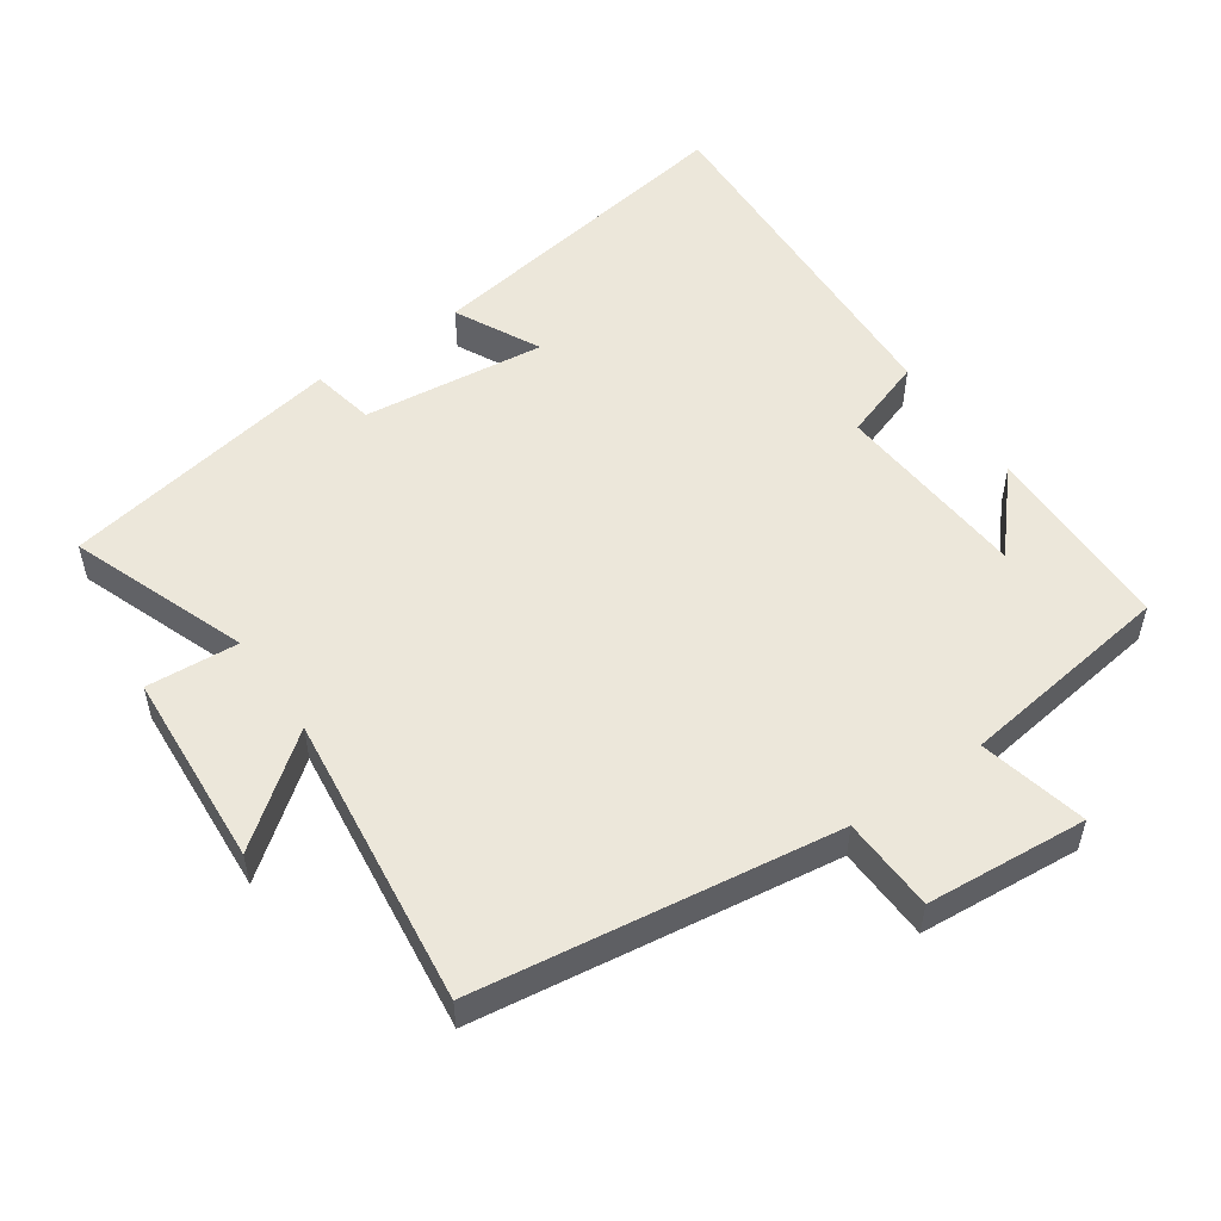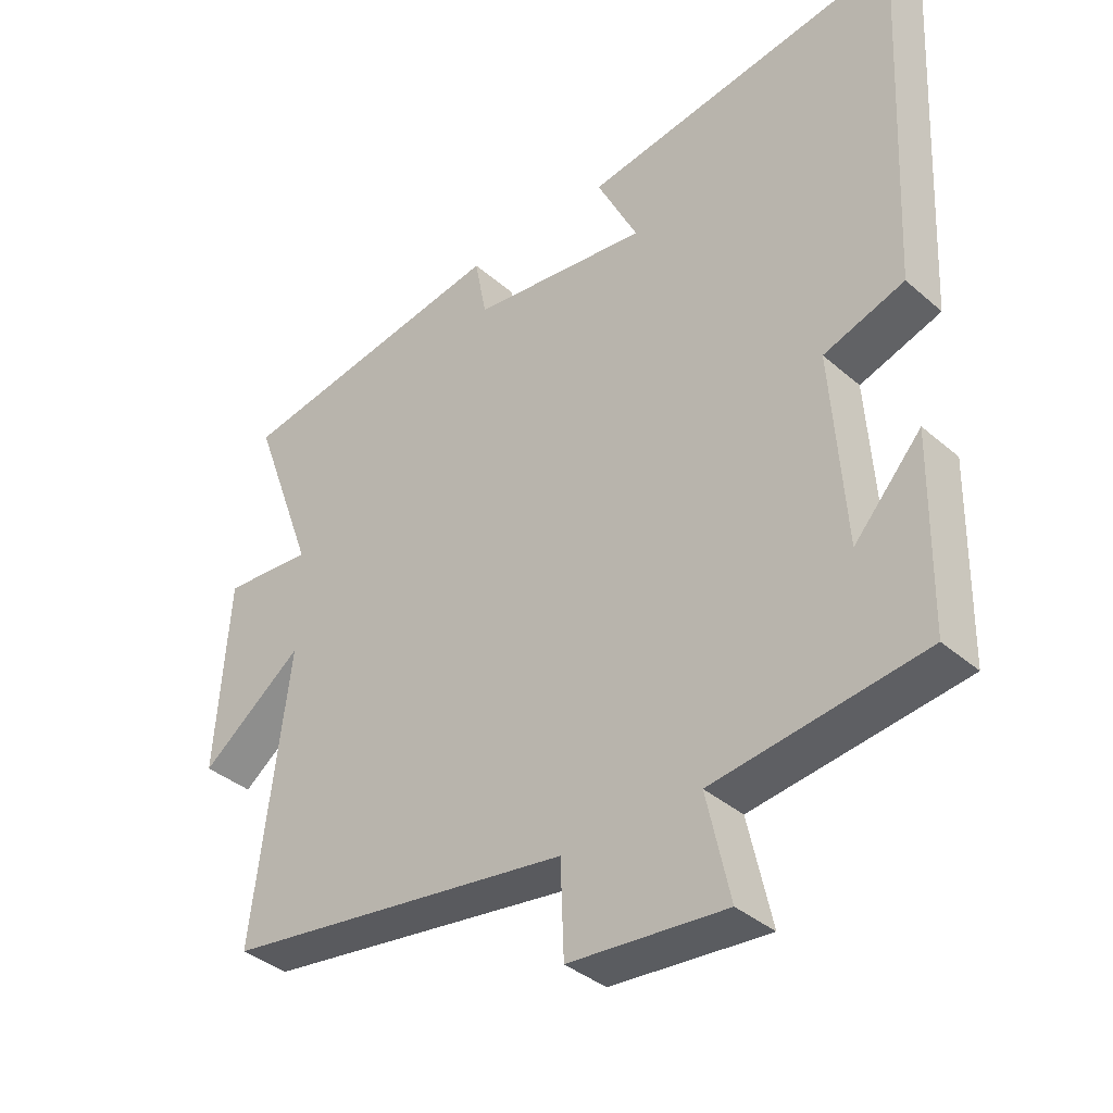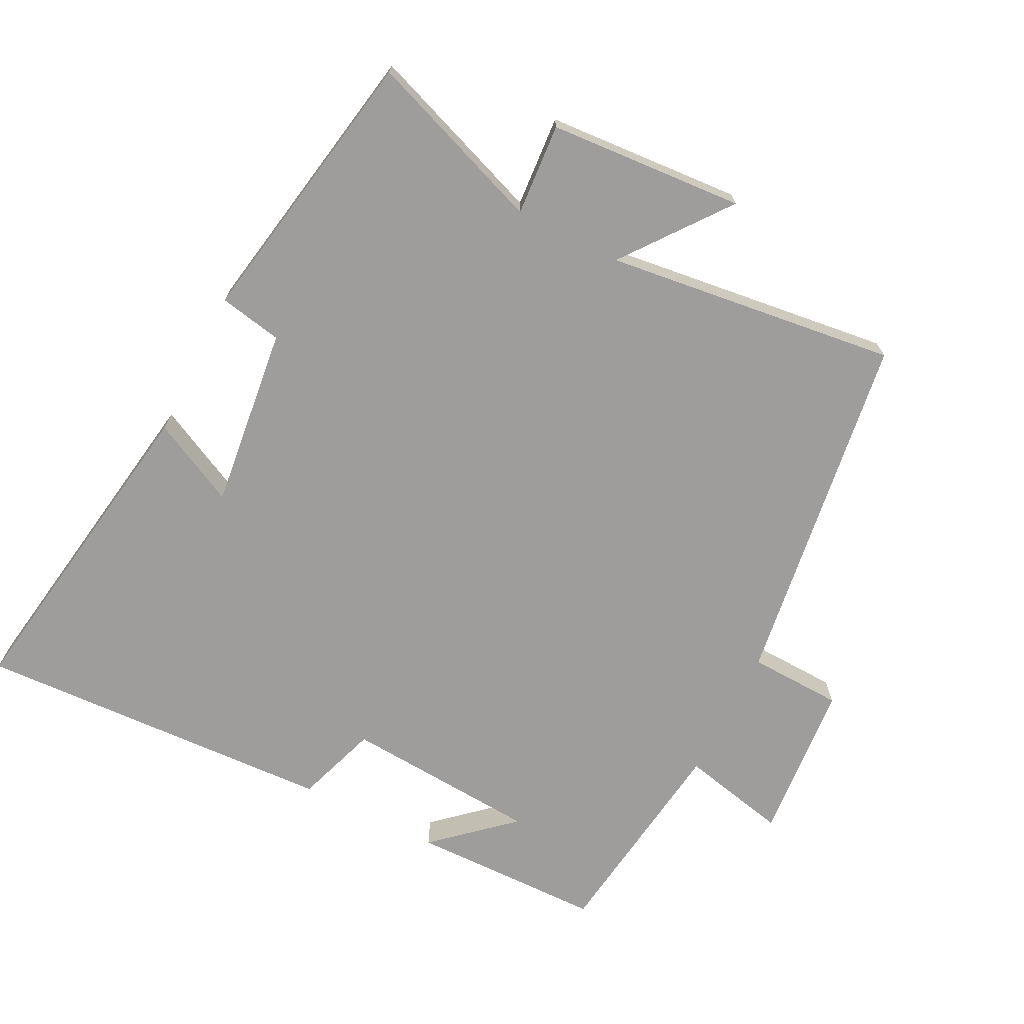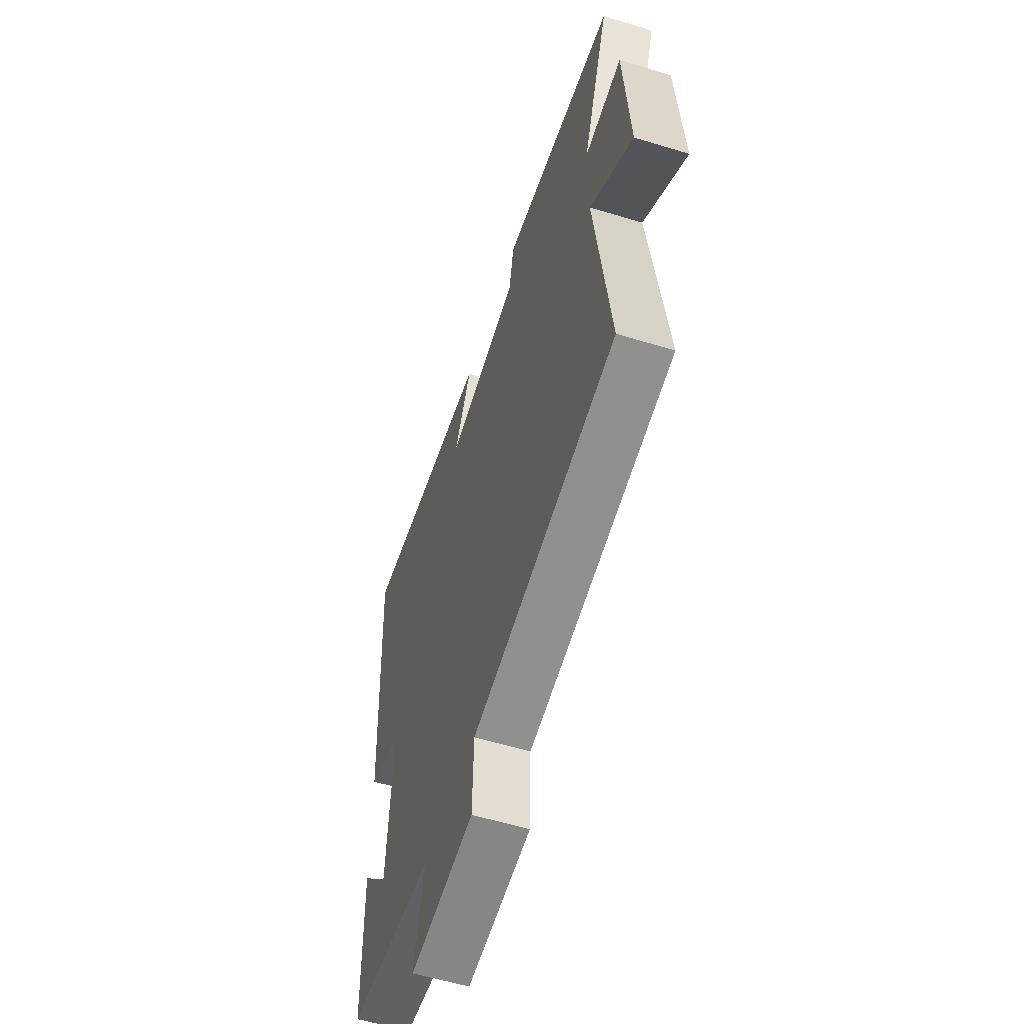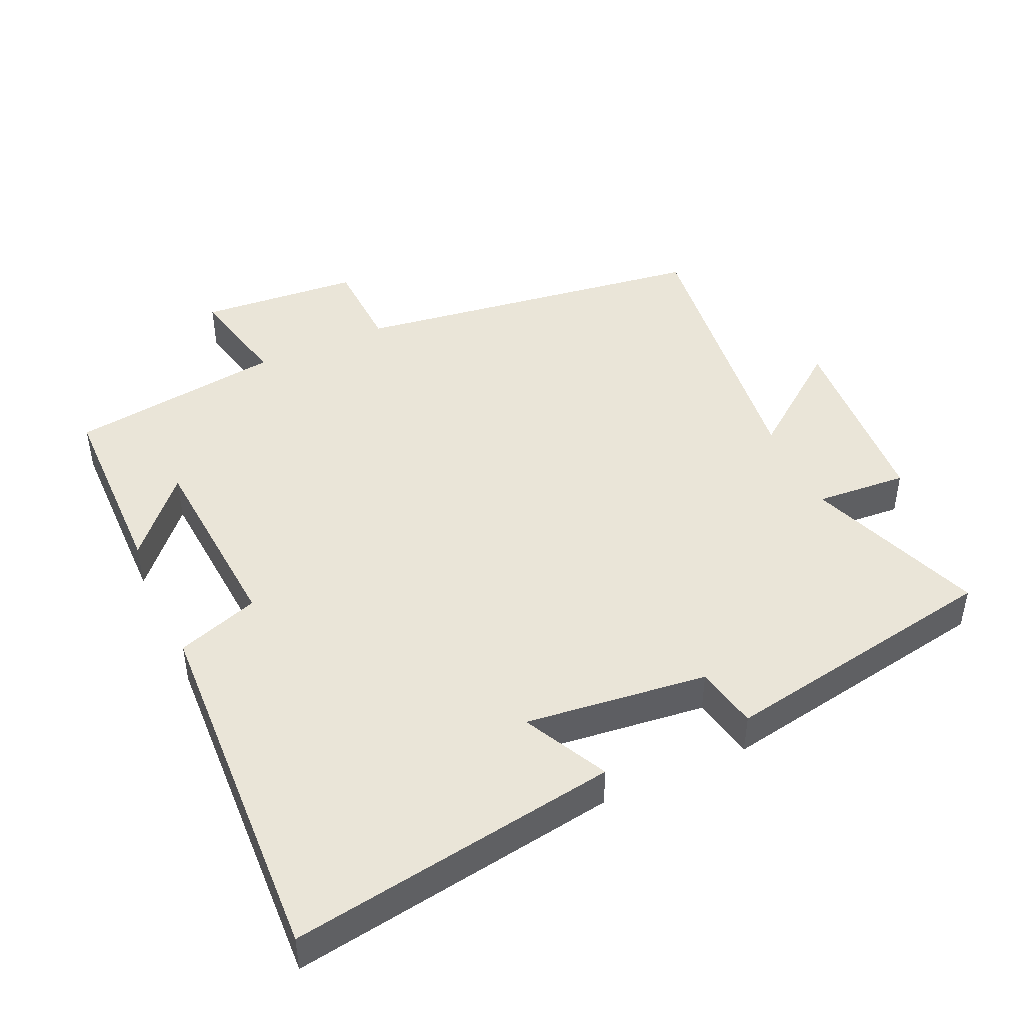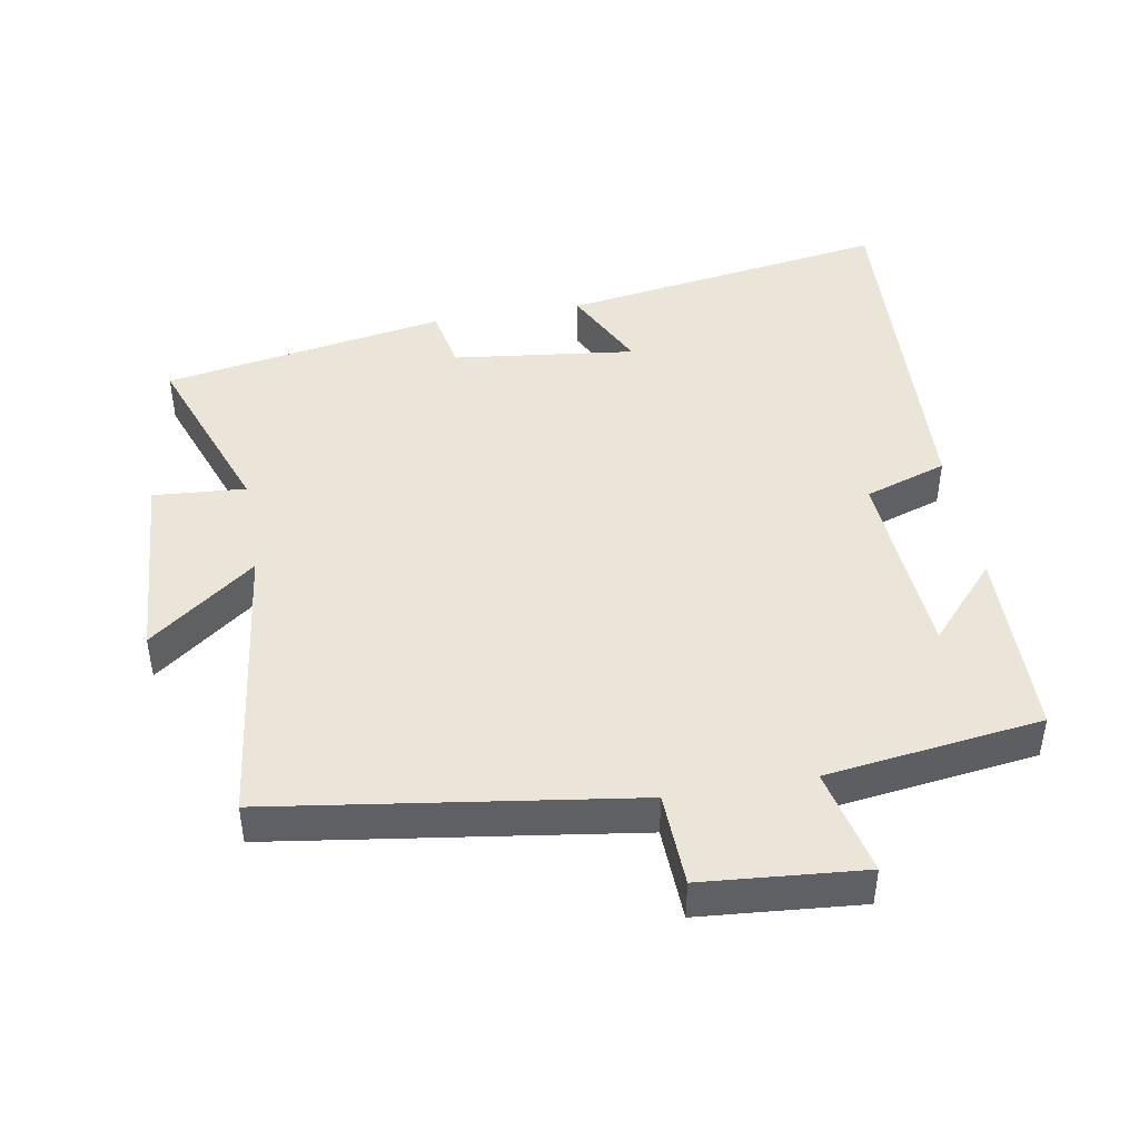
<metadata>
{"format":"obj","ext":"obj","renderer":"f3d","projection":"perspective","resolution":1024,"background":"white","views":[{"elev":53.0,"azim":145.1,"up":"+Y"},{"elev":-37.4,"azim":-137.8,"up":"+Z"},{"elev":-70.5,"azim":63.1,"up":"+Y"},{"elev":-57.5,"azim":72.4,"up":"+Z"},{"elev":45.4,"azim":-24.7,"up":"+Y"},{"elev":44.7,"azim":170.1,"up":"+Y"}]}
</metadata>
<code>
v -0.495 0.07 -0.458
v -0.5 0.07 -0.174
v -0.399 0.07 -0.287
v -0.379 0.07 0.001
v -0.5 0.07 0.042
v -0.526 0.07 0.575
v -0.043 0.07 0.5
v -0.105 0.07 0.375
v 0.163 0.07 0.407
v 0.181 0.07 0.5
v 0.596 0.07 0.427
v 0.5 0.07 0.166
v 0.635 0.07 0.176
v 0.655 0.07 -0.112
v 0.5 0.07 0.006
v 0.554 0.07 -0.424
v 0.027 0.07 -0.5
v 0.022 0.07 -0.638
v -0.214 0.07 -0.658
v -0.179 0.07 -0.5
v -0.495 0 -0.458
v -0.5 0 -0.174
v -0.399 0 -0.287
v -0.379 0 0.001
v -0.5 0 0.042
v -0.526 0 0.575
v -0.043 0 0.5
v -0.105 0 0.375
v 0.163 0 0.407
v 0.181 0 0.5
v 0.596 0 0.427
v 0.5 0 0.166
v 0.635 0 0.176
v 0.655 0 -0.112
v 0.5 0 0.006
v 0.554 0 -0.424
v 0.027 0 -0.5
v 0.022 0 -0.638
v -0.214 0 -0.658
v -0.179 0 -0.5
f 17 18 19 20
f 15 16 17 20
f 15 20 1
f 12 13 14 15
f 12 15 1
f 9 10 11 12
f 8 9 12
f 5 6 7 8
f 4 5 8 12
f 3 4 12
f 1 2 3
f 1 3 12
f 40 39 38 37
f 40 37 36 35
f 21 40 35
f 35 34 33 32
f 21 35 32
f 32 31 30 29
f 32 29 28
f 28 27 26 25
f 32 28 25 24
f 32 24 23
f 23 22 21
f 32 23 21
f 1 21 22 2
f 2 22 23 3
f 3 23 24 4
f 4 24 25 5
f 5 25 26 6
f 6 26 27 7
f 7 27 28 8
f 8 28 29 9
f 9 29 30 10
f 10 30 31 11
f 11 31 32 12
f 12 32 33 13
f 13 33 34 14
f 14 34 35 15
f 15 35 36 16
f 16 36 37 17
f 17 37 38 18
f 18 38 39 19
f 19 39 40 20
f 20 40 21 1

</code>
